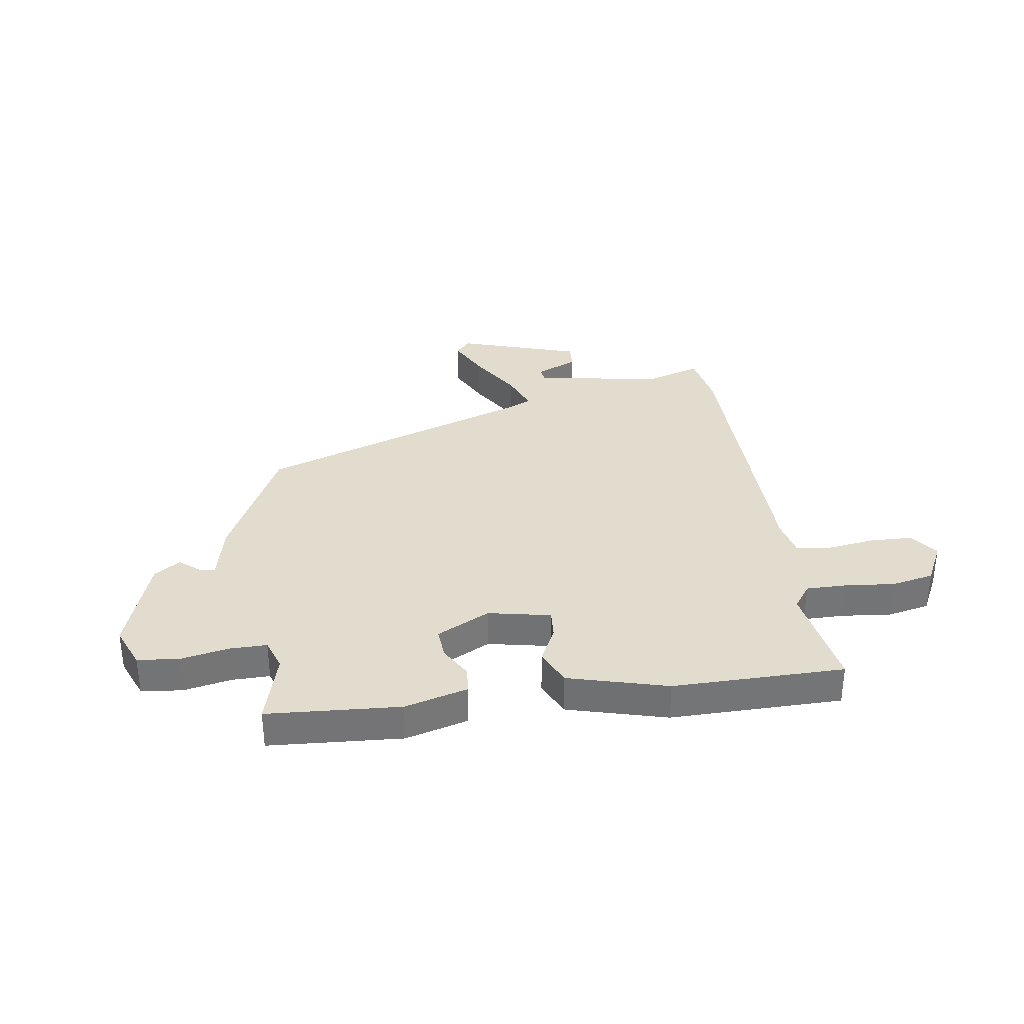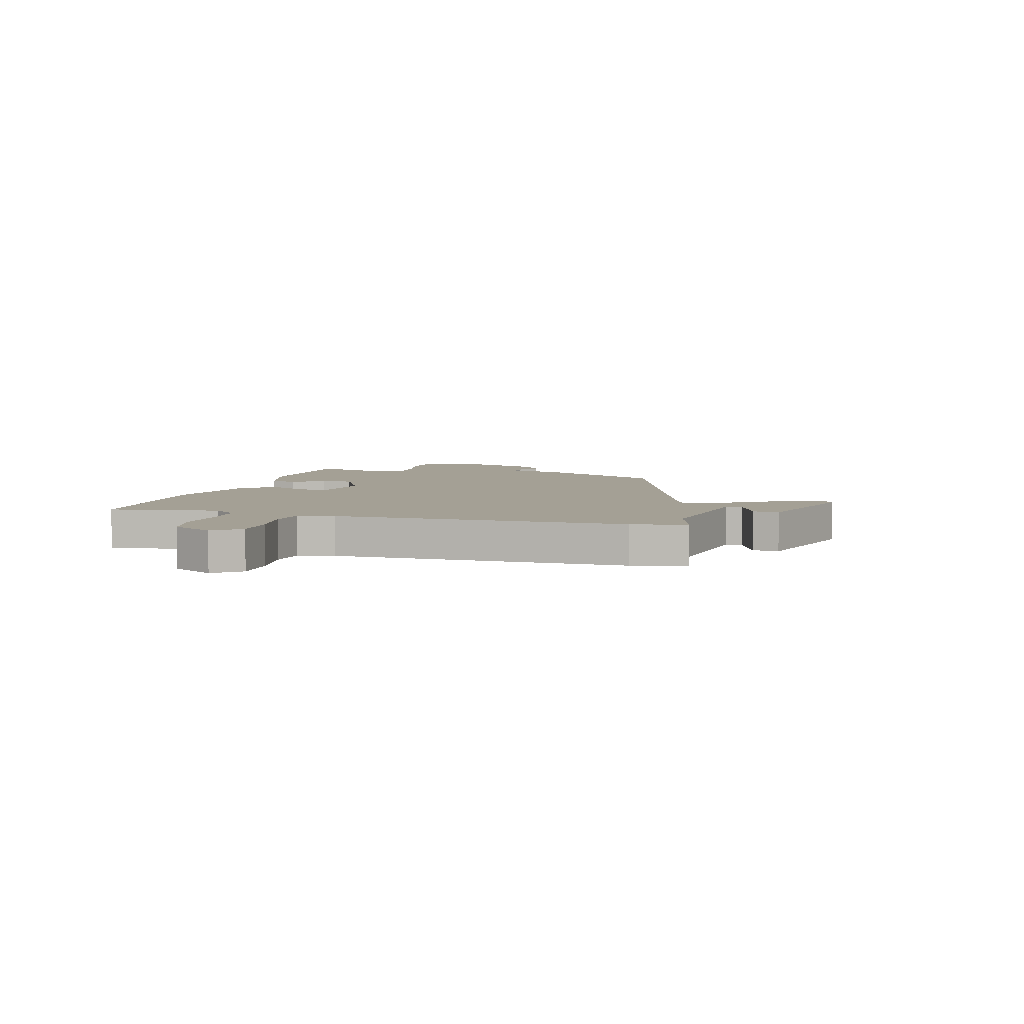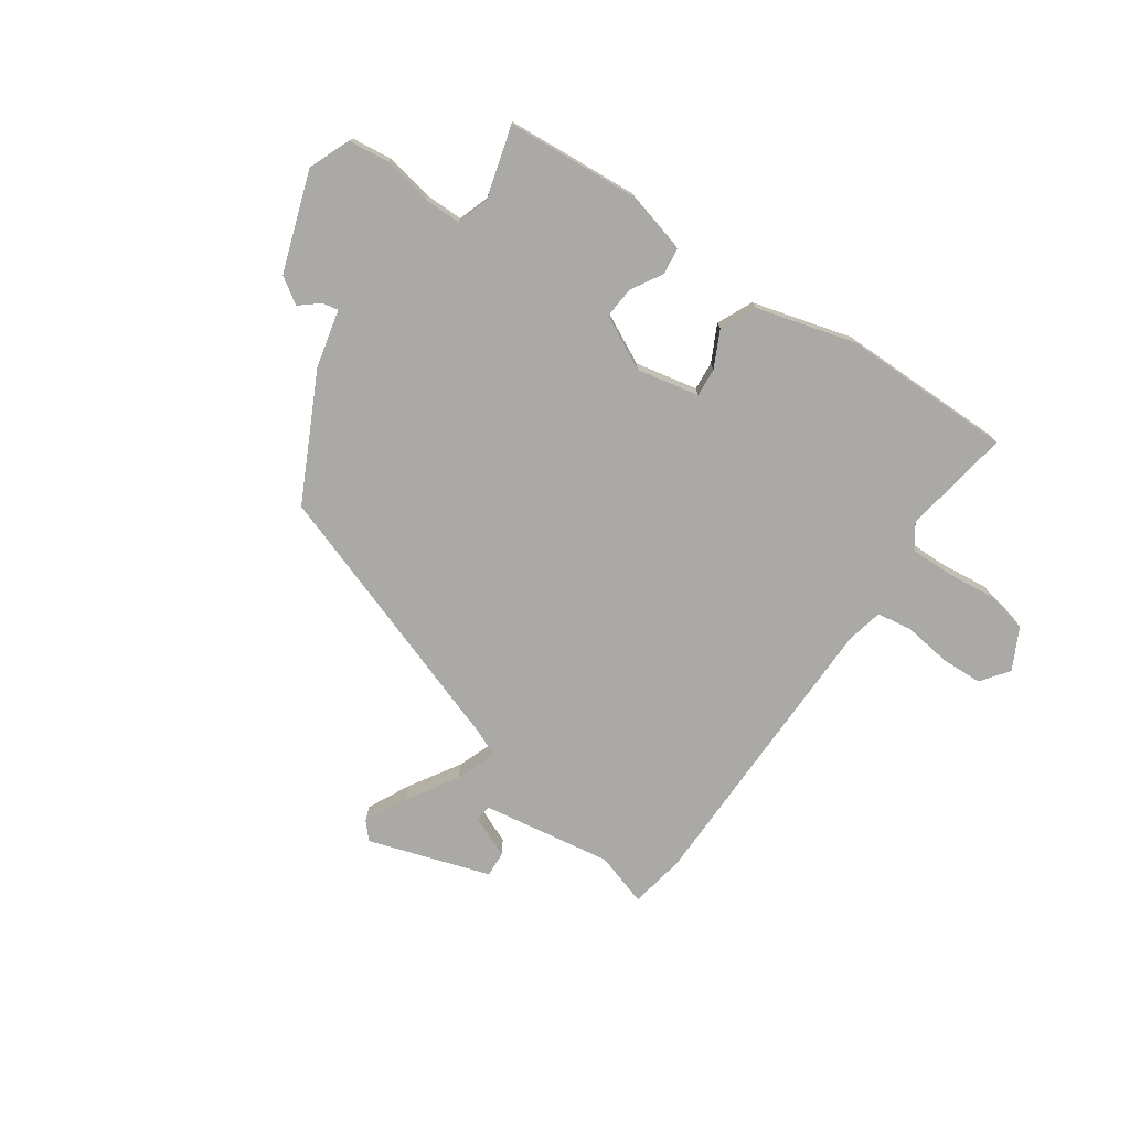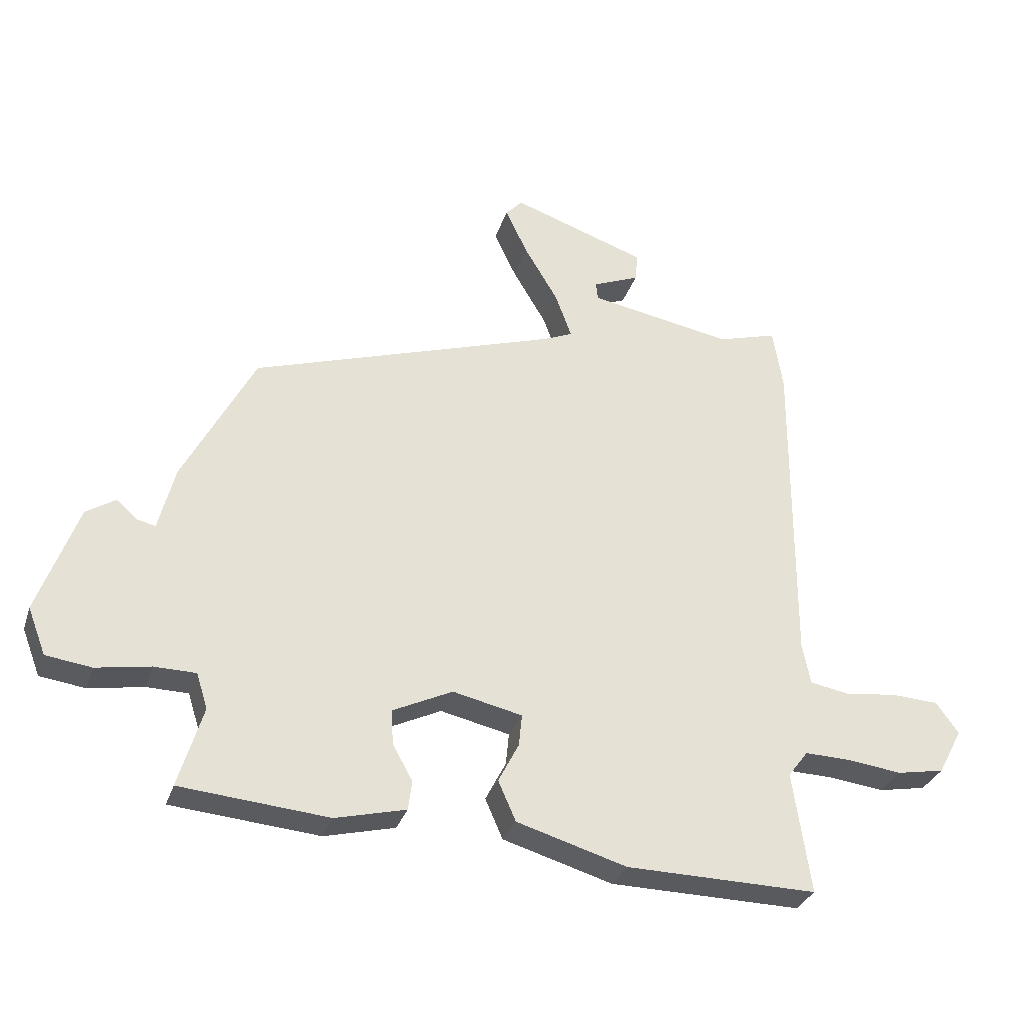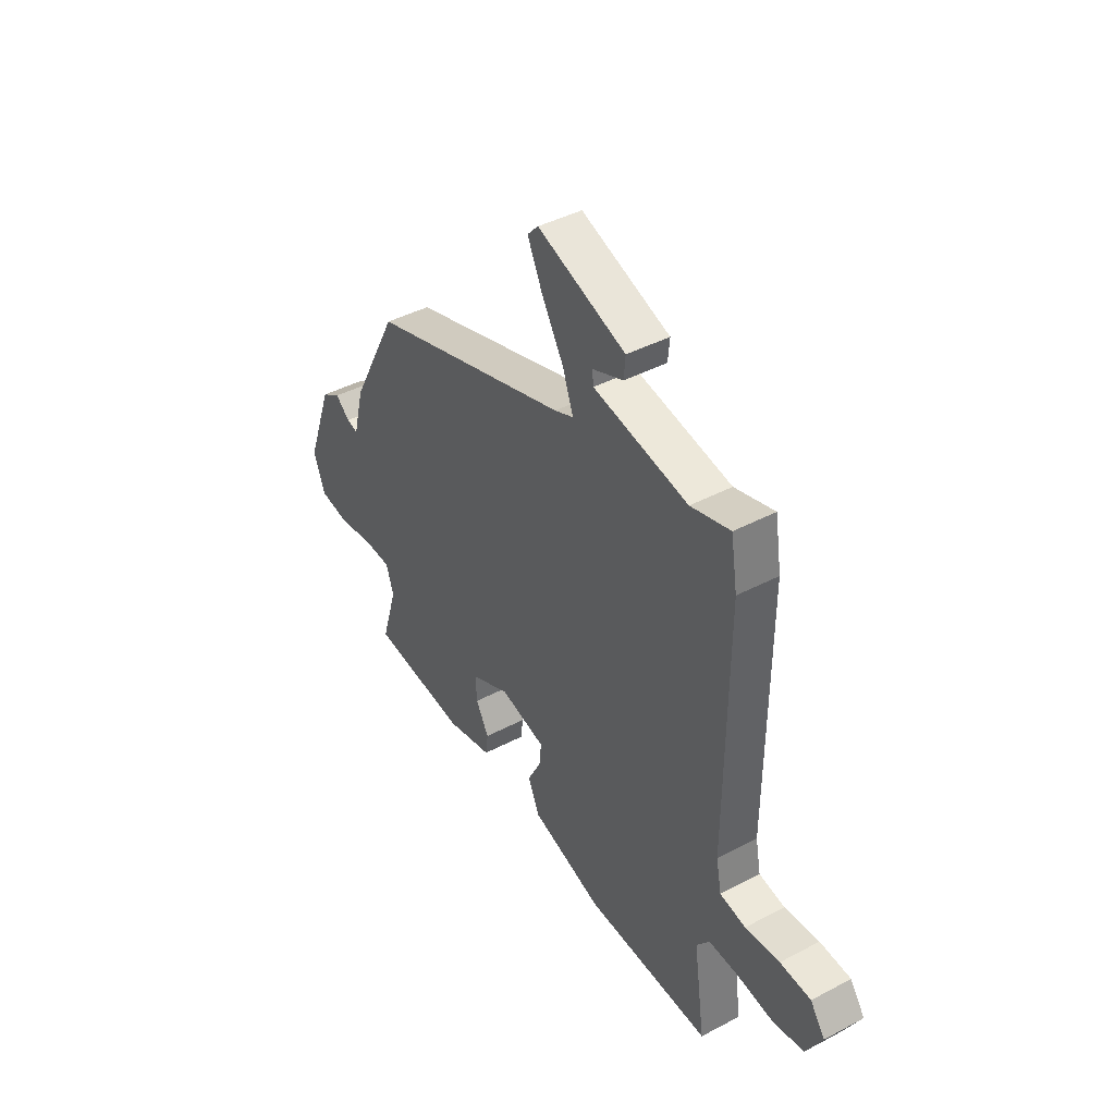
<metadata>
{"format":"obj","ext":"obj","renderer":"f3d","projection":"perspective","resolution":1024,"background":"white","views":[{"elev":34.1,"azim":170.4,"up":"+Y"},{"elev":5.7,"azim":-75.3,"up":"+Y"},{"elev":-75.6,"azim":144.4,"up":"+Y"},{"elev":-31.3,"azim":163.2,"up":"+Z"},{"elev":42.6,"azim":-122.2,"up":"+Z"}]}
</metadata>
<code>
v -0.505 0.07 0.467
v -0.489 0.07 0.567
v -0.393 0.07 0.539
v -0.162 0.07 0.58
v -0.159 0.07 0.609
v -0.234 0.07 0.64
v -0.238 0.07 0.686
v -0.022 0.07 0.76
v 0.005 0.07 0.731
v -0.031 0.07 0.655
v -0.085 0.07 0.564
v -0.111 0.07 0.492
v -0.065 0.07 0.472
v 0.427 0.07 0.312
v 0.542 0.07 0.091
v 0.568 0.07 -0.012
v 0.596 0.07 -0.006
v 0.631 0.07 0.024
v 0.678 0.07 -0.006
v 0.742 0.07 -0.183
v 0.713 0.07 -0.258
v 0.64 0.07 -0.268
v 0.553 0.07 -0.253
v 0.486 0.07 -0.254
v 0.468 0.07 -0.311
v 0.507 0.07 -0.44
v 0.27 0.07 -0.461
v 0.157 0.07 -0.433
v 0.151 0.07 -0.386
v 0.183 0.07 -0.329
v 0.186 0.07 -0.273
v 0.09 0.07 -0.227
v -0.021 0.07 -0.252
v -0.016 0.07 -0.303
v 0.017 0.07 -0.367
v -0.011 0.07 -0.431
v -0.187 0.07 -0.483
v -0.493 0.07 -0.488
v -0.465 0.07 -0.293
v -0.497 0.07 -0.251
v -0.57 0.07 -0.253
v -0.658 0.07 -0.264
v -0.734 0.07 -0.25
v -0.773 0.07 -0.177
v -0.737 0.07 -0.127
v -0.662 0.07 -0.123
v -0.578 0.07 -0.133
v -0.515 0.07 -0.122
v -0.502 0.07 -0.056
v -0.505 0 0.467
v -0.489 0 0.567
v -0.393 0 0.539
v -0.162 0 0.58
v -0.159 0 0.609
v -0.234 0 0.64
v -0.238 0 0.686
v -0.022 0 0.76
v 0.005 0 0.731
v -0.031 0 0.655
v -0.085 0 0.564
v -0.111 0 0.492
v -0.065 0 0.472
v 0.427 0 0.312
v 0.542 0 0.091
v 0.568 0 -0.012
v 0.596 0 -0.006
v 0.631 0 0.024
v 0.678 0 -0.006
v 0.742 0 -0.183
v 0.713 0 -0.258
v 0.64 0 -0.268
v 0.553 0 -0.253
v 0.486 0 -0.254
v 0.468 0 -0.311
v 0.507 0 -0.44
v 0.27 0 -0.461
v 0.157 0 -0.433
v 0.151 0 -0.386
v 0.183 0 -0.329
v 0.186 0 -0.273
v 0.09 0 -0.227
v -0.021 0 -0.252
v -0.016 0 -0.303
v 0.017 0 -0.367
v -0.011 0 -0.431
v -0.187 0 -0.483
v -0.493 0 -0.488
v -0.465 0 -0.293
v -0.497 0 -0.251
v -0.57 0 -0.253
v -0.658 0 -0.264
v -0.734 0 -0.25
v -0.773 0 -0.177
v -0.737 0 -0.127
v -0.662 0 -0.123
v -0.578 0 -0.133
v -0.515 0 -0.122
v -0.502 0 -0.056
f 45 46 47
f 44 45 47
f 43 44 47
f 42 43 47
f 41 42 47
f 40 41 47 48
f 39 40 48 49
f 37 38 39
f 36 37 39
f 35 36 39
f 34 35 39
f 1 2 3
f 49 1 3
f 39 49 3
f 34 39 3
f 33 34 3
f 28 29 30
f 27 28 30
f 26 27 30
f 25 26 30
f 24 25 30 31
f 21 22 23
f 20 21 23
f 19 20 23
f 18 19 23
f 17 18 23
f 16 17 23 24
f 24 31 32
f 16 24 32
f 15 16 32
f 14 15 32
f 13 14 32
f 9 10 11
f 8 9 11
f 7 8 11
f 5 6 7
f 5 7 11
f 4 5 11 12
f 32 33 3
f 13 32 3
f 12 13 3
f 3 4 12
f 96 95 94
f 96 94 93
f 96 93 92
f 96 92 91
f 96 91 90
f 97 96 90 89
f 98 97 89 88
f 88 87 86
f 88 86 85
f 88 85 84
f 88 84 83
f 52 51 50
f 52 50 98
f 52 98 88
f 52 88 83
f 52 83 82
f 79 78 77
f 79 77 76
f 79 76 75
f 79 75 74
f 80 79 74 73
f 72 71 70
f 72 70 69
f 72 69 68
f 72 68 67
f 72 67 66
f 73 72 66 65
f 81 80 73
f 81 73 65
f 81 65 64
f 81 64 63
f 81 63 62
f 60 59 58
f 60 58 57
f 60 57 56
f 56 55 54
f 60 56 54
f 61 60 54 53
f 52 82 81
f 52 81 62
f 52 62 61
f 61 53 52
f 1 50 51 2
f 2 51 52 3
f 3 52 53 4
f 4 53 54 5
f 5 54 55 6
f 6 55 56 7
f 7 56 57 8
f 8 57 58 9
f 9 58 59 10
f 10 59 60 11
f 11 60 61 12
f 12 61 62 13
f 13 62 63 14
f 14 63 64 15
f 15 64 65 16
f 16 65 66 17
f 17 66 67 18
f 18 67 68 19
f 19 68 69 20
f 20 69 70 21
f 21 70 71 22
f 22 71 72 23
f 23 72 73 24
f 24 73 74 25
f 25 74 75 26
f 26 75 76 27
f 27 76 77 28
f 28 77 78 29
f 29 78 79 30
f 30 79 80 31
f 31 80 81 32
f 32 81 82 33
f 33 82 83 34
f 34 83 84 35
f 35 84 85 36
f 36 85 86 37
f 37 86 87 38
f 38 87 88 39
f 39 88 89 40
f 40 89 90 41
f 41 90 91 42
f 42 91 92 43
f 43 92 93 44
f 44 93 94 45
f 45 94 95 46
f 46 95 96 47
f 47 96 97 48
f 48 97 98 49
f 49 98 50 1

</code>
